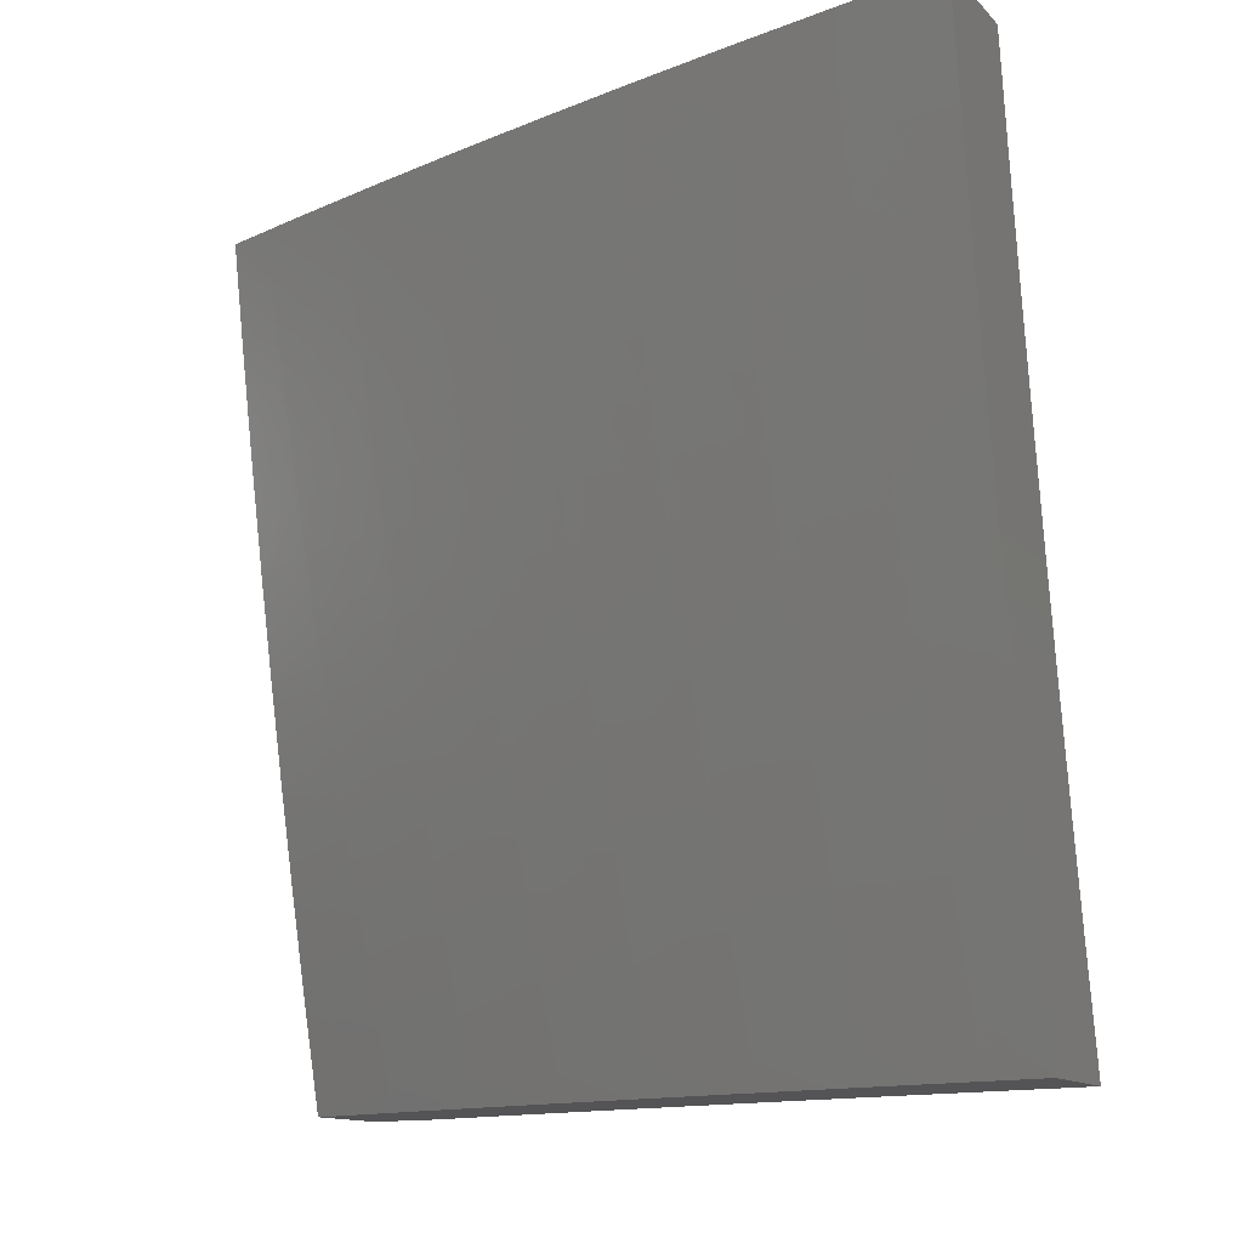
<metadata>
{"format":"stl","ext":"stl","renderer":"f3d","projection":"perspective","resolution":1024,"background":"white","views":[{"elev":-12.5,"azim":115.4,"up":"+Z"}]}
</metadata>
<code>
# stl→obj: 403 verts, 802 faces
v 10.17 -3.877 -3
v 10.18 -3.871 -2.969
v 10.12 -4 -3
v 10.19 -3.874 -2.937
v 10.16 -4 -2.876
v 10.2 -3.877 -2.906
v 10.21 -3.88 -2.875
v 10.26 -3.748 -2.875
v 10.27 -3.75 -2.843
v 10.31 -3.618 -2.843
v 10.32 -3.621 -2.812
v 10.37 -3.488 -2.812
v 10.38 -3.49 -2.781
v 10.42 -3.357 -2.781
v 10.43 -3.359 -2.749
v 10.47 -3.226 -2.749
v 10.48 -3.228 -2.718
v 10.52 -3.095 -2.718
v 10.53 -3.097 -2.687
v 10.54 -3 -2.752
v 10.57 -3 -2.627
v 10.22 -3.753 -3
v 10.24 -3.74 -2.969
v 10.24 -3.742 -2.937
v 10.29 -3.61 -2.937
v 10.3 -3.613 -2.906
v 10.35 -3.48 -2.906
v 10.36 -3.483 -2.875
v 10.4 -3.35 -2.875
v 10.41 -3.352 -2.843
v 10.45 -3.219 -2.843
v 10.46 -3.222 -2.812
v 10.5 -3.088 -2.812
v 10.51 -3.091 -2.781
v 10.52 -3.093 -2.749
v 10.27 -3.629 -3
v 10.29 -3.608 -2.969
v 10.34 -3.478 -2.937
v 10.39 -3.348 -2.906
v 10.44 -3.217 -2.875
v 10.49 -3.086 -2.843
v 10.51 -3 -2.876
v 10.31 -3.504 -3
v 10.33 -3.475 -2.969
v 10.39 -3.345 -2.937
v 10.44 -3.215 -2.906
v 10.49 -3.084 -2.875
v 10.36 -3.379 -3
v 10.38 -3.343 -2.969
v 10.43 -3.213 -2.937
v 10.48 -3.082 -2.906
v 10.4 -3.253 -3
v 10.42 -3.21 -2.969
v 10.47 -3.08 -2.937
v 10.44 -3.127 -3
v 10.46 -3.078 -2.969
v 10.48 -3 -3
v 10.6 -3 -2.502
v 10.56 -3.105 -2.562
v 10.55 -3.103 -2.593
v 10.54 -3.101 -2.624
v 10.5 -3.235 -2.624
v 10.49 -3.232 -2.656
v 10.45 -3.366 -2.656
v 10.44 -3.364 -2.687
v 10.4 -3.497 -2.687
v 10.39 -3.495 -2.718
v 10.34 -3.628 -2.718
v 10.34 -3.625 -2.749
v 10.29 -3.758 -2.749
v 10.28 -3.756 -2.781
v 10.23 -3.888 -2.781
v 10.22 -3.885 -2.812
v 10.19 -4 -2.752
v 10.63 -3 -2.377
v 10.58 -3.112 -2.437
v 10.58 -3.11 -2.468
v 10.57 -3.108 -2.499
v 10.53 -3.243 -2.499
v 10.52 -3.241 -2.53
v 10.48 -3.374 -2.53
v 10.47 -3.372 -2.562
v 10.42 -3.506 -2.562
v 10.42 -3.504 -2.593
v 10.37 -3.637 -2.593
v 10.36 -3.635 -2.624
v 10.31 -3.768 -2.624
v 10.31 -3.766 -2.656
v 10.25 -3.898 -2.656
v 10.25 -3.896 -2.687
v 10.22 -4 -2.628
v 10.65 -3 -2.252
v 10.61 -3.119 -2.312
v 10.59 -3.116 -2.374
v 10.54 -3.246 -2.437
v 10.53 -3.245 -2.468
v 10.49 -3.379 -2.468
v 10.48 -3.377 -2.499
v 10.44 -3.51 -2.499
v 10.43 -3.508 -2.53
v 10.38 -3.642 -2.53
v 10.38 -3.64 -2.562
v 10.33 -3.773 -2.562
v 10.32 -3.77 -2.593
v 10.27 -3.903 -2.593
v 10.26 -3.901 -2.624
v 10.68 -3 -2.126
v 10.63 -3.126 -2.187
v 10.62 -3.123 -2.249
v 10.56 -3.254 -2.312
v 10.55 -3.25 -2.374
v 10.51 -3.384 -2.374
v 10.5 -3.381 -2.437
v 10.45 -3.515 -2.437
v 10.44 -3.512 -2.468
v 10.4 -3.646 -2.468
v 10.39 -3.644 -2.499
v 10.34 -3.777 -2.499
v 10.33 -3.775 -2.53
v 10.28 -3.908 -2.53
v 10.27 -3.906 -2.562
v 10.25 -4 -2.503
v 10.7 -3 -2
v 10.65 -3.132 -2.062
v 10.64 -3.129 -2.125
v 10.59 -3.261 -2.187
v 10.58 -3.257 -2.249
v 10.53 -3.392 -2.249
v 10.52 -3.388 -2.312
v 10.47 -3.523 -2.312
v 10.46 -3.519 -2.374
v 10.41 -3.653 -2.374
v 10.4 -3.648 -2.437
v 10.35 -3.782 -2.437
v 10.35 -3.78 -2.468
v 10.29 -3.913 -2.468
v 10.29 -3.91 -2.499
v 10.66 -3.127 -2
v 10.62 -3.253 -2
v 10.61 -3.267 -2.062
v 10.58 -3.379 -2
v 10.56 -3.402 -2.062
v 10.54 -3.504 -2
v 10.52 -3.537 -2.062
v 10.5 -3.629 -2
v 10.47 -3.672 -2.062
v 10.45 -3.753 -2
v 10.42 -3.806 -2.062
v 10.4 -3.877 -2
v 10.37 -3.94 -2.062
v 10.35 -4 -2
v 10.33 -4 -2.126
v 10.3 -4 -2.252
v 10.34 -3.932 -2.187
v 10.36 -3.937 -2.125
v 10.28 -4 -2.377
v 10.32 -3.924 -2.312
v 10.33 -3.928 -2.249
v 10.4 -3.799 -2.187
v 10.41 -3.803 -2.125
v 10.46 -3.668 -2.125
v 10.3 -3.915 -2.437
v 10.31 -3.92 -2.374
v 10.37 -3.79 -2.312
v 10.39 -3.795 -2.249
v 10.44 -3.661 -2.249
v 10.45 -3.665 -2.187
v 10.5 -3.53 -2.187
v 10.51 -3.534 -2.125
v 10.55 -3.399 -2.125
v 10.25 -3.745 -2.906
v 10.21 -3.883 -2.843
v 10.27 -3.753 -2.812
v 10.23 -3.891 -2.749
v 10.24 -3.893 -2.718
v 10.3 -3.763 -2.687
v 10.36 -3.633 -2.656
v 10.41 -3.502 -2.624
v 10.46 -3.37 -2.593
v 10.51 -3.239 -2.562
v 10.56 -3.107 -2.53
v 10.29 -3.761 -2.718
v 10.36 -3.786 -2.374
v 10.31 -3.615 -2.875
v 10.33 -3.623 -2.781
v 10.38 -3.493 -2.749
v 10.44 -3.362 -2.718
v 10.49 -3.23 -2.687
v 10.54 -3.099 -2.656
v 10.35 -3.63 -2.687
v 10.42 -3.657 -2.312
v 10.36 -3.485 -2.843
v 10.4 -3.499 -2.656
v 10.48 -3.526 -2.249
v 10.42 -3.355 -2.812
v 10.46 -3.368 -2.624
v 10.54 -3.396 -2.187
v 10.47 -3.224 -2.781
v 10.51 -3.237 -2.593
v 10.6 -3.264 -2.125
v 10.3 -3.118 -3
v 10.32 -3.075 -2.969
v 10.33 -3 -3
v 10.33 -3.078 -2.937
v 10.37 -3 -2.876
v 10.33 -3.08 -2.906
v 10.34 -3.082 -2.875
v 10.3 -3.214 -2.875
v 10.31 -3.216 -2.843
v 10.26 -3.348 -2.843
v 10.27 -3.351 -2.812
v 10.22 -3.483 -2.812
v 10.23 -3.485 -2.781
v 10.18 -3.617 -2.781
v 10.19 -3.62 -2.75
v 10.14 -3.751 -2.75
v 10.15 -3.754 -2.718
v 10.1 -3.885 -2.718
v 10.1 -3.888 -2.687
v 10.06 -4 -2.678
v 10.11 -3.891 -2.656
v 10.12 -3.893 -2.624
v 10.16 -3.759 -2.656
v 10.17 -3.761 -2.624
v 10.21 -3.627 -2.656
v 10.22 -3.629 -2.624
v 10.26 -3.495 -2.656
v 10.27 -3.497 -2.624
v 10.31 -3.362 -2.656
v 10.31 -3.365 -2.624
v 10.35 -3.23 -2.656
v 10.36 -3.232 -2.624
v 10.39 -3.097 -2.656
v 10.4 -3.099 -2.624
v 10.43 -3 -2.627
v 10.41 -3.101 -2.593
v 10.41 -3.103 -2.562
v 10.37 -3.236 -2.562
v 10.38 -3.238 -2.531
v 10.33 -3.371 -2.531
v 10.34 -3.373 -2.499
v 10.29 -3.506 -2.499
v 10.3 -3.508 -2.468
v 10.25 -3.641 -2.468
v 10.26 -3.643 -2.437
v 10.21 -3.776 -2.437
v 10.22 -3.78 -2.374
v 10.17 -3.912 -2.374
v 10.18 -3.917 -2.312
v 10.14 -4 -2.34
v 10.16 -4 -2.227
v 10.28 -3.207 -2.969
v 10.26 -3.237 -3
v 10.23 -3.339 -2.969
v 10.22 -3.354 -3
v 10.19 -3.47 -2.969
v 10.18 -3.471 -3
v 10.14 -3.588 -3
v 10.14 -3.601 -2.969
v 10.09 -3.704 -3
v 10.09 -3.732 -2.969
v 10.05 -3.819 -3
v 10.04 -3.863 -2.969
v 10 -3.934 -3
v 10 -3.967 -2.951
v 10.05 -3.866 -2.937
v 10 -4 -2.902
v 10.05 -3.869 -2.906
v 10.06 -3.872 -2.875
v 10.1 -3.738 -2.906
v 10.11 -3.741 -2.875
v 10.15 -3.607 -2.906
v 10.16 -3.609 -2.875
v 10.2 -3.475 -2.906
v 10.21 -3.478 -2.875
v 10.25 -3.344 -2.906
v 10.26 -3.346 -2.875
v 10.29 -3.212 -2.906
v 10.07 -3.875 -2.843
v 10.03 -4 -2.79
v 10.07 -3.877 -2.812
v 10.08 -3.88 -2.781
v 10.13 -3.746 -2.812
v 10.13 -3.749 -2.781
v 10.18 -3.615 -2.812
v 10.09 -3.883 -2.75
v 10.09 -4 -2.566
v 10.12 -3.896 -2.593
v 10.17 -3.764 -2.593
v 10.22 -3.632 -2.593
v 10.27 -3.499 -2.593
v 10.32 -3.367 -2.593
v 10.36 -3.234 -2.593
v 10.11 -4 -2.453
v 10.13 -3.901 -2.531
v 10.13 -3.898 -2.562
v 10.15 -3.908 -2.437
v 10.15 -3.905 -2.468
v 10.2 -3.773 -2.468
v 10.19 -3.771 -2.499
v 10.24 -3.639 -2.499
v 10.24 -3.636 -2.531
v 10.29 -3.504 -2.531
v 10.28 -3.502 -2.562
v 10.33 -3.369 -2.562
v 10.18 -4 -2.114
v 10.2 -3.926 -2.187
v 10.19 -3.921 -2.249
v 10.23 -3.784 -2.312
v 10.27 -3.647 -2.374
v 10.3 -3.51 -2.437
v 10.34 -3.375 -2.468
v 10.38 -3.24 -2.499
v 10.42 -3.105 -2.531
v 10.46 -3 -2.503
v 10.21 -4 -2
v 10.22 -3.934 -2.062
v 10.21 -3.93 -2.125
v 10.25 -3.793 -2.187
v 10.24 -3.789 -2.249
v 10.29 -3.656 -2.249
v 10.28 -3.652 -2.312
v 10.33 -3.518 -2.312
v 10.32 -3.514 -2.374
v 10.36 -3.381 -2.374
v 10.35 -3.377 -2.437
v 10.4 -3.244 -2.437
v 10.39 -3.242 -2.468
v 10.43 -3.109 -2.468
v 10.43 -3.107 -2.499
v 10.26 -3.877 -2
v 10.27 -3.801 -2.062
v 10.26 -3.797 -2.125
v 10.31 -3.663 -2.125
v 10.3 -3.66 -2.187
v 10.35 -3.526 -2.187
v 10.34 -3.522 -2.249
v 10.39 -3.389 -2.249
v 10.38 -3.385 -2.312
v 10.42 -3.252 -2.312
v 10.41 -3.248 -2.374
v 10.45 -3.114 -2.374
v 10.44 -3.111 -2.437
v 10.48 -3 -2.377
v 10.3 -3.753 -2
v 10.32 -3.667 -2.062
v 10.36 -3.53 -2.125
v 10.4 -3.393 -2.187
v 10.43 -3.255 -2.249
v 10.46 -3.118 -2.312
v 10.35 -3.629 -2
v 10.37 -3.533 -2.062
v 10.41 -3.396 -2.125
v 10.44 -3.259 -2.187
v 10.47 -3.121 -2.249
v 10.51 -3 -2.252
v 10.39 -3.504 -2
v 10.42 -3.4 -2.062
v 10.45 -3.262 -2.125
v 10.49 -3.125 -2.187
v 10.44 -3.379 -2
v 10.46 -3.266 -2.062
v 10.5 -3.128 -2.125
v 10.54 -3 -2.126
v 10.48 -3.253 -2
v 10.51 -3.131 -2.062
v 10.52 -3.127 -2
v 10.56 -3 -2
v 10.38 -3.095 -2.687
v 10.4 -3 -2.752
v 10.38 -3.093 -2.718
v 10.37 -3.091 -2.75
v 10.34 -3.225 -2.718
v 10.33 -3.223 -2.75
v 10.29 -3.358 -2.718
v 10.28 -3.356 -2.75
v 10.25 -3.49 -2.718
v 10.24 -3.488 -2.75
v 10.2 -3.622 -2.718
v 10.36 -3.086 -2.812
v 10.36 -3.089 -2.781
v 10.28 -3.209 -2.937
v 10.24 -3.341 -2.937
v 10.19 -3.473 -2.937
v 10.15 -3.604 -2.937
v 10.1 -3.735 -2.937
v 10.35 -3.084 -2.843
v 10.31 -3.219 -2.812
v 10.32 -3.221 -2.781
v 10.28 -3.353 -2.781
v 10.34 -3.228 -2.687
v 10.3 -3.36 -2.687
v 10.25 -3.492 -2.687
v 10.2 -3.625 -2.687
v 10.15 -3.756 -2.687
v 10.22 -3.48 -2.843
v 10.17 -3.612 -2.843
v 10.12 -3.743 -2.843
v 10.23 -3.634 -2.562
v 10.18 -3.766 -2.562
v 10.19 -3.769 -2.531
v 10.14 -3.903 -2.499
v 10 -4 -3
f 1 2 3
f 3 2 4
f 3 4 5
f 5 4 6
f 5 6 7
f 7 6 8
f 7 8 9
f 9 8 10
f 9 10 11
f 11 10 12
f 11 12 13
f 13 12 14
f 13 14 15
f 15 14 16
f 15 16 17
f 17 16 18
f 17 18 19
f 19 18 20
f 19 20 21
f 1 22 2
f 2 22 23
f 2 23 24
f 24 23 25
f 24 25 26
f 26 25 27
f 26 27 28
f 28 27 29
f 28 29 30
f 30 29 31
f 30 31 32
f 32 31 33
f 32 33 34
f 34 33 20
f 34 20 35
f 35 20 18
f 35 18 16
f 22 36 23
f 23 36 37
f 23 37 25
f 25 37 38
f 25 38 27
f 27 38 39
f 27 39 29
f 29 39 40
f 29 40 31
f 31 40 41
f 31 41 33
f 33 41 42
f 33 42 20
f 36 43 37
f 37 43 44
f 37 44 38
f 38 44 45
f 38 45 39
f 39 45 46
f 39 46 40
f 40 46 47
f 40 47 41
f 41 47 42
f 43 48 44
f 44 48 49
f 44 49 45
f 45 49 50
f 45 50 46
f 46 50 51
f 46 51 47
f 47 51 42
f 48 52 49
f 49 52 53
f 49 53 50
f 50 53 54
f 50 54 51
f 51 54 42
f 52 55 53
f 53 55 56
f 53 56 54
f 54 56 57
f 54 57 42
f 55 57 56
f 58 59 21
f 21 59 60
f 21 60 61
f 61 60 62
f 61 62 63
f 63 62 64
f 63 64 65
f 65 64 66
f 65 66 67
f 67 66 68
f 67 68 69
f 69 68 70
f 69 70 71
f 71 70 72
f 71 72 73
f 73 72 74
f 73 74 5
f 75 76 58
f 58 76 77
f 58 77 78
f 78 77 79
f 78 79 80
f 80 79 81
f 80 81 82
f 82 81 83
f 82 83 84
f 84 83 85
f 84 85 86
f 86 85 87
f 86 87 88
f 88 87 89
f 88 89 90
f 90 89 91
f 90 91 74
f 92 93 75
f 75 93 94
f 75 94 76
f 76 94 95
f 76 95 96
f 96 95 97
f 96 97 98
f 98 97 99
f 98 99 100
f 100 99 101
f 100 101 102
f 102 101 103
f 102 103 104
f 104 103 105
f 104 105 106
f 106 105 91
f 106 91 89
f 107 108 92
f 92 108 109
f 92 109 93
f 93 109 110
f 93 110 111
f 111 110 112
f 111 112 113
f 113 112 114
f 113 114 115
f 115 114 116
f 115 116 117
f 117 116 118
f 117 118 119
f 119 118 120
f 119 120 121
f 121 120 122
f 121 122 91
f 123 124 107
f 107 124 125
f 107 125 108
f 108 125 126
f 108 126 127
f 127 126 128
f 127 128 129
f 129 128 130
f 129 130 131
f 131 130 132
f 131 132 133
f 133 132 134
f 133 134 135
f 135 134 136
f 135 136 137
f 137 136 122
f 137 122 120
f 123 138 124
f 124 138 139
f 124 139 140
f 140 139 141
f 140 141 142
f 142 141 143
f 142 143 144
f 144 143 145
f 144 145 146
f 146 145 147
f 146 147 148
f 148 147 149
f 148 149 150
f 150 149 151
f 150 151 152
f 153 154 152
f 152 154 155
f 152 155 150
f 150 155 148
f 156 157 153
f 153 157 158
f 153 158 154
f 154 158 159
f 154 159 160
f 160 159 161
f 160 161 146
f 146 161 144
f 122 162 156
f 156 162 163
f 156 163 157
f 157 163 164
f 157 164 165
f 165 164 166
f 165 166 167
f 167 166 168
f 167 168 169
f 169 168 170
f 169 170 142
f 142 170 140
f 2 24 4
f 4 24 171
f 4 171 6
f 6 171 8
f 73 5 172
f 172 5 7
f 172 7 9
f 73 172 173
f 173 172 9
f 173 9 11
f 72 174 74
f 74 174 175
f 74 175 90
f 90 175 176
f 90 176 88
f 88 176 177
f 88 177 86
f 86 177 178
f 86 178 84
f 84 178 179
f 84 179 82
f 82 179 180
f 82 180 80
f 80 180 181
f 80 181 78
f 78 181 58
f 72 70 174
f 174 70 182
f 174 182 175
f 175 182 176
f 121 91 105
f 104 106 87
f 87 106 89
f 119 121 103
f 103 121 105
f 162 122 136
f 135 137 118
f 118 137 120
f 136 134 162
f 162 134 183
f 162 183 163
f 163 183 164
f 159 158 165
f 165 158 157
f 148 155 160
f 160 155 154
f 24 26 171
f 171 26 184
f 171 184 8
f 8 184 10
f 73 173 71
f 71 173 185
f 71 185 69
f 69 185 186
f 69 186 67
f 67 186 187
f 67 187 65
f 65 187 188
f 65 188 63
f 63 188 189
f 63 189 61
f 61 189 21
f 185 173 11
f 70 68 182
f 182 68 190
f 182 190 176
f 176 190 177
f 102 104 85
f 85 104 87
f 117 119 101
f 101 119 103
f 133 135 116
f 116 135 118
f 134 132 183
f 183 132 191
f 183 191 164
f 164 191 166
f 161 159 167
f 167 159 165
f 146 148 160
f 26 28 184
f 184 28 192
f 184 192 10
f 10 192 12
f 186 185 13
f 13 185 11
f 68 66 190
f 190 66 193
f 190 193 177
f 177 193 178
f 100 102 83
f 83 102 85
f 115 117 99
f 99 117 101
f 131 133 114
f 114 133 116
f 132 130 191
f 191 130 194
f 191 194 166
f 166 194 168
f 144 161 169
f 169 161 167
f 28 30 192
f 192 30 195
f 192 195 12
f 12 195 14
f 187 186 15
f 15 186 13
f 66 64 193
f 193 64 196
f 193 196 178
f 178 196 179
f 98 100 81
f 81 100 83
f 113 115 97
f 97 115 99
f 129 131 112
f 112 131 114
f 130 128 194
f 194 128 197
f 194 197 168
f 168 197 170
f 142 144 169
f 30 32 195
f 195 32 198
f 195 198 14
f 14 198 16
f 188 187 17
f 17 187 15
f 64 62 196
f 196 62 199
f 196 199 179
f 179 199 180
f 96 98 79
f 79 98 81
f 111 113 95
f 95 113 97
f 127 129 110
f 110 129 112
f 128 126 197
f 197 126 200
f 197 200 170
f 170 200 140
f 35 16 198
f 35 198 34
f 34 198 32
f 189 188 19
f 19 188 17
f 62 60 199
f 199 60 59
f 199 59 180
f 180 59 181
f 76 96 77
f 77 96 79
f 93 111 94
f 94 111 95
f 108 127 109
f 109 127 110
f 124 140 200
f 124 200 125
f 125 200 126
f 21 189 19
f 58 181 59
f 201 202 203
f 203 202 204
f 203 204 205
f 205 204 206
f 205 206 207
f 207 206 208
f 207 208 209
f 209 208 210
f 209 210 211
f 211 210 212
f 211 212 213
f 213 212 214
f 213 214 215
f 215 214 216
f 215 216 217
f 217 216 218
f 217 218 219
f 219 218 220
f 219 220 221
f 221 220 222
f 221 222 223
f 223 222 224
f 223 224 225
f 225 224 226
f 225 226 227
f 227 226 228
f 227 228 229
f 229 228 230
f 229 230 231
f 231 230 232
f 231 232 233
f 233 232 234
f 233 234 235
f 235 234 236
f 235 236 237
f 237 236 238
f 237 238 239
f 239 238 240
f 239 240 241
f 241 240 242
f 241 242 243
f 243 242 244
f 243 244 245
f 245 244 246
f 245 246 247
f 247 246 248
f 247 248 249
f 249 248 250
f 249 250 251
f 202 201 252
f 252 201 253
f 252 253 254
f 254 253 255
f 254 255 256
f 256 255 257
f 256 257 258
f 256 258 259
f 259 258 260
f 259 260 261
f 261 260 262
f 261 262 263
f 263 262 264
f 263 264 265
f 263 265 266
f 266 265 267
f 266 267 268
f 268 267 269
f 268 269 270
f 270 269 271
f 270 271 272
f 272 271 273
f 272 273 274
f 274 273 275
f 274 275 276
f 276 275 277
f 276 277 278
f 278 277 208
f 278 208 206
f 269 267 279
f 279 267 280
f 279 280 281
f 281 280 282
f 281 282 283
f 283 282 284
f 283 284 285
f 285 284 214
f 285 214 212
f 282 280 286
f 286 280 220
f 286 220 218
f 220 287 222
f 222 287 288
f 222 288 224
f 224 288 289
f 224 289 226
f 226 289 290
f 226 290 228
f 228 290 291
f 228 291 230
f 230 291 292
f 230 292 232
f 232 292 293
f 232 293 234
f 234 293 236
f 294 295 287
f 287 295 296
f 287 296 288
f 288 296 289
f 250 248 294
f 294 248 297
f 294 297 298
f 298 297 299
f 298 299 300
f 300 299 301
f 300 301 302
f 302 301 303
f 302 303 304
f 304 303 305
f 304 305 292
f 292 305 293
f 306 307 251
f 251 307 308
f 251 308 249
f 249 308 309
f 249 309 247
f 247 309 310
f 247 310 245
f 245 310 311
f 245 311 243
f 243 311 312
f 243 312 241
f 241 312 313
f 241 313 239
f 239 313 314
f 239 314 237
f 237 314 315
f 237 315 235
f 316 317 306
f 306 317 318
f 306 318 307
f 307 318 319
f 307 319 320
f 320 319 321
f 320 321 322
f 322 321 323
f 322 323 324
f 324 323 325
f 324 325 326
f 326 325 327
f 326 327 328
f 328 327 329
f 328 329 330
f 330 329 315
f 330 315 314
f 316 331 317
f 317 331 332
f 317 332 333
f 333 332 334
f 333 334 335
f 335 334 336
f 335 336 337
f 337 336 338
f 337 338 339
f 339 338 340
f 339 340 341
f 341 340 342
f 341 342 343
f 343 342 344
f 343 344 315
f 331 345 332
f 332 345 346
f 332 346 334
f 334 346 347
f 334 347 336
f 336 347 348
f 336 348 338
f 338 348 349
f 338 349 340
f 340 349 350
f 340 350 342
f 342 350 344
f 345 351 346
f 346 351 352
f 346 352 347
f 347 352 353
f 347 353 348
f 348 353 354
f 348 354 349
f 349 354 355
f 349 355 350
f 350 355 356
f 350 356 344
f 351 357 352
f 352 357 358
f 352 358 353
f 353 358 359
f 353 359 354
f 354 359 360
f 354 360 355
f 355 360 356
f 357 361 358
f 358 361 362
f 358 362 359
f 359 362 363
f 359 363 360
f 360 363 364
f 360 364 356
f 361 365 362
f 362 365 366
f 362 366 363
f 363 366 364
f 365 367 366
f 366 367 368
f 366 368 364
f 233 235 369
f 369 235 370
f 369 370 371
f 371 370 372
f 371 372 373
f 373 372 374
f 373 374 375
f 375 374 376
f 375 376 377
f 377 376 378
f 377 378 379
f 379 378 215
f 379 215 217
f 205 380 370
f 370 380 381
f 370 381 372
f 372 381 374
f 278 206 204
f 204 202 382
f 382 202 252
f 382 252 383
f 383 252 254
f 383 254 384
f 384 254 256
f 384 256 385
f 385 256 259
f 385 259 386
f 386 259 261
f 386 261 266
f 266 261 263
f 380 205 387
f 387 205 207
f 387 207 209
f 380 387 388
f 388 387 209
f 388 209 211
f 381 380 389
f 389 380 388
f 389 388 390
f 390 388 211
f 390 211 213
f 231 233 369
f 369 371 391
f 391 371 373
f 391 373 392
f 392 373 375
f 392 375 393
f 393 375 377
f 393 377 394
f 394 377 379
f 394 379 395
f 395 379 217
f 395 217 219
f 238 236 293
f 343 315 329
f 328 330 313
f 313 330 314
f 341 343 327
f 327 343 329
f 276 278 382
f 382 278 204
f 276 382 383
f 210 208 277
f 376 374 389
f 389 374 381
f 376 389 390
f 229 231 391
f 391 231 369
f 229 391 392
f 240 238 305
f 305 238 293
f 326 328 312
f 312 328 313
f 339 341 325
f 325 341 327
f 274 276 383
f 274 383 384
f 210 277 396
f 396 277 275
f 396 275 397
f 397 275 273
f 397 273 398
f 398 273 271
f 398 271 279
f 279 271 269
f 378 376 390
f 378 390 213
f 227 229 392
f 227 392 393
f 304 292 291
f 242 240 303
f 303 240 305
f 324 326 311
f 311 326 312
f 337 339 323
f 323 339 325
f 272 274 384
f 272 384 385
f 285 212 396
f 396 212 210
f 285 396 397
f 215 378 213
f 225 227 393
f 225 393 394
f 304 291 399
f 399 291 290
f 399 290 400
f 400 290 289
f 400 289 296
f 244 242 301
f 301 242 303
f 322 324 310
f 310 324 311
f 335 337 321
f 321 337 323
f 270 272 385
f 270 385 386
f 283 285 397
f 283 397 398
f 216 214 284
f 223 225 394
f 223 394 395
f 304 399 302
f 302 399 401
f 302 401 300
f 300 401 402
f 300 402 298
f 298 402 294
f 401 399 400
f 246 244 299
f 299 244 301
f 320 322 309
f 309 322 310
f 333 335 319
f 319 335 321
f 268 270 386
f 268 386 266
f 281 283 398
f 281 398 279
f 282 286 284
f 284 286 216
f 286 218 216
f 221 223 395
f 221 395 219
f 296 295 400
f 400 295 401
f 248 246 297
f 297 246 299
f 307 320 308
f 308 320 309
f 317 333 318
f 318 333 319
f 294 402 295
f 295 402 401
f 267 265 403
f 403 265 264
f 123 107 368
f 368 107 92
f 368 92 364
f 364 92 75
f 364 75 356
f 356 75 58
f 356 58 344
f 344 58 21
f 344 21 315
f 315 21 20
f 315 20 235
f 235 20 42
f 235 42 370
f 370 42 57
f 370 57 205
f 205 57 203
f 57 55 203
f 203 55 52
f 203 52 201
f 201 52 48
f 201 48 253
f 253 48 255
f 255 48 43
f 255 43 257
f 257 43 36
f 257 36 258
f 258 36 22
f 258 22 260
f 260 22 1
f 260 1 262
f 262 1 3
f 262 3 264
f 264 3 403
f 149 345 151
f 151 345 331
f 151 331 316
f 345 149 351
f 351 149 147
f 351 147 357
f 357 147 145
f 357 145 361
f 361 145 143
f 361 143 365
f 365 143 141
f 365 141 367
f 367 141 139
f 367 139 368
f 368 139 138
f 368 138 123
f 5 280 3
f 3 280 267
f 3 267 403
f 74 287 5
f 5 287 220
f 5 220 280
f 287 74 294
f 294 74 91
f 294 91 250
f 250 91 122
f 250 122 251
f 251 122 156
f 251 156 306
f 306 156 153
f 306 153 316
f 316 153 152
f 316 152 151

</code>
